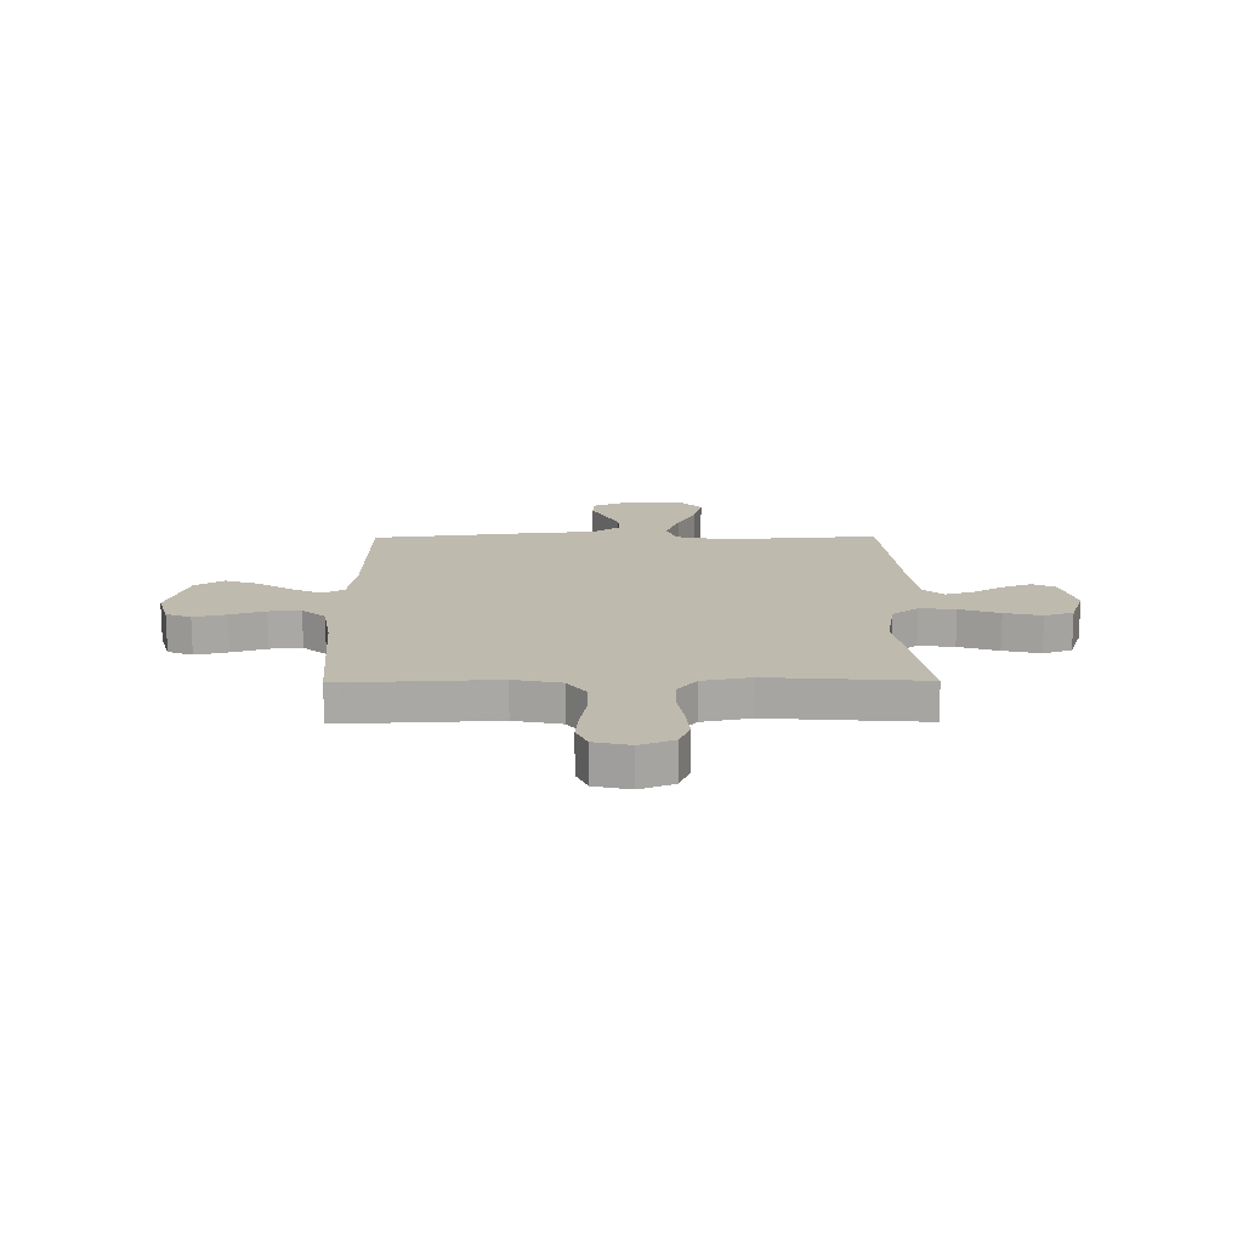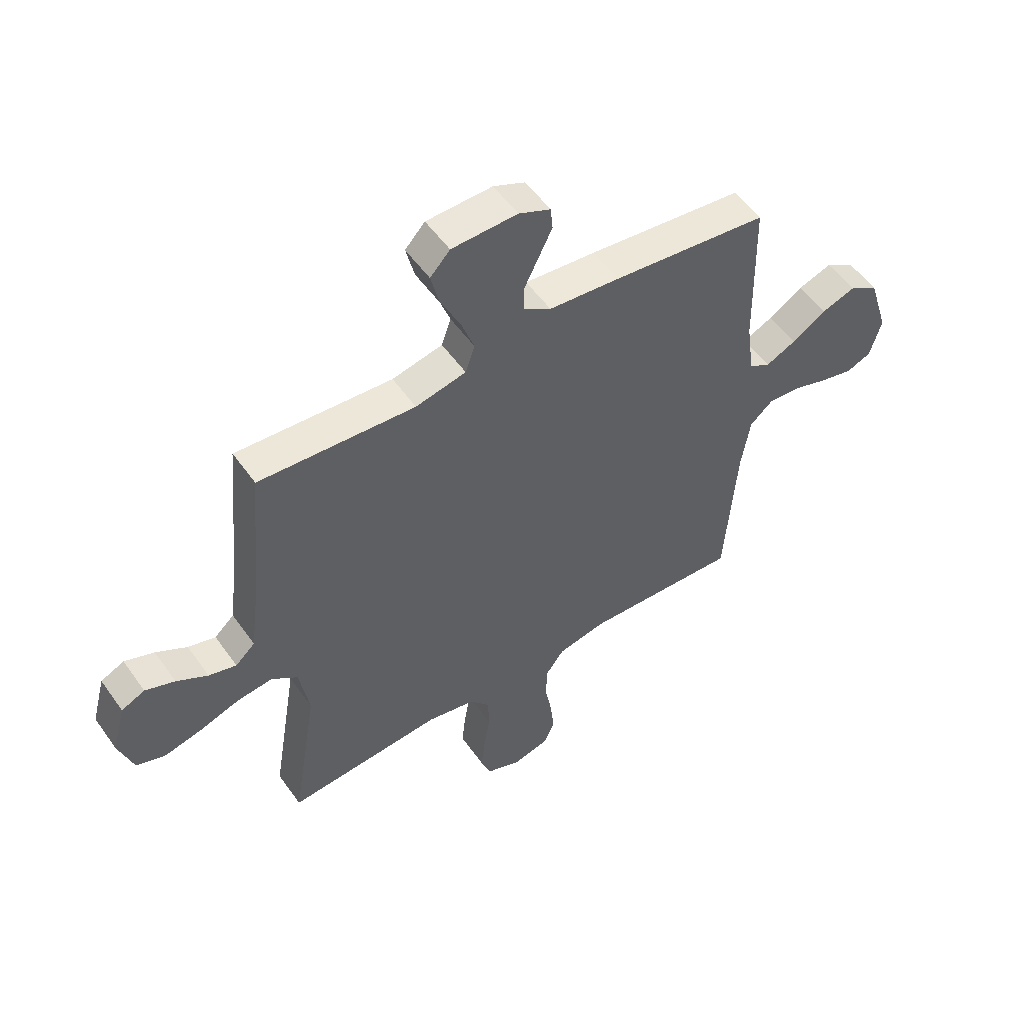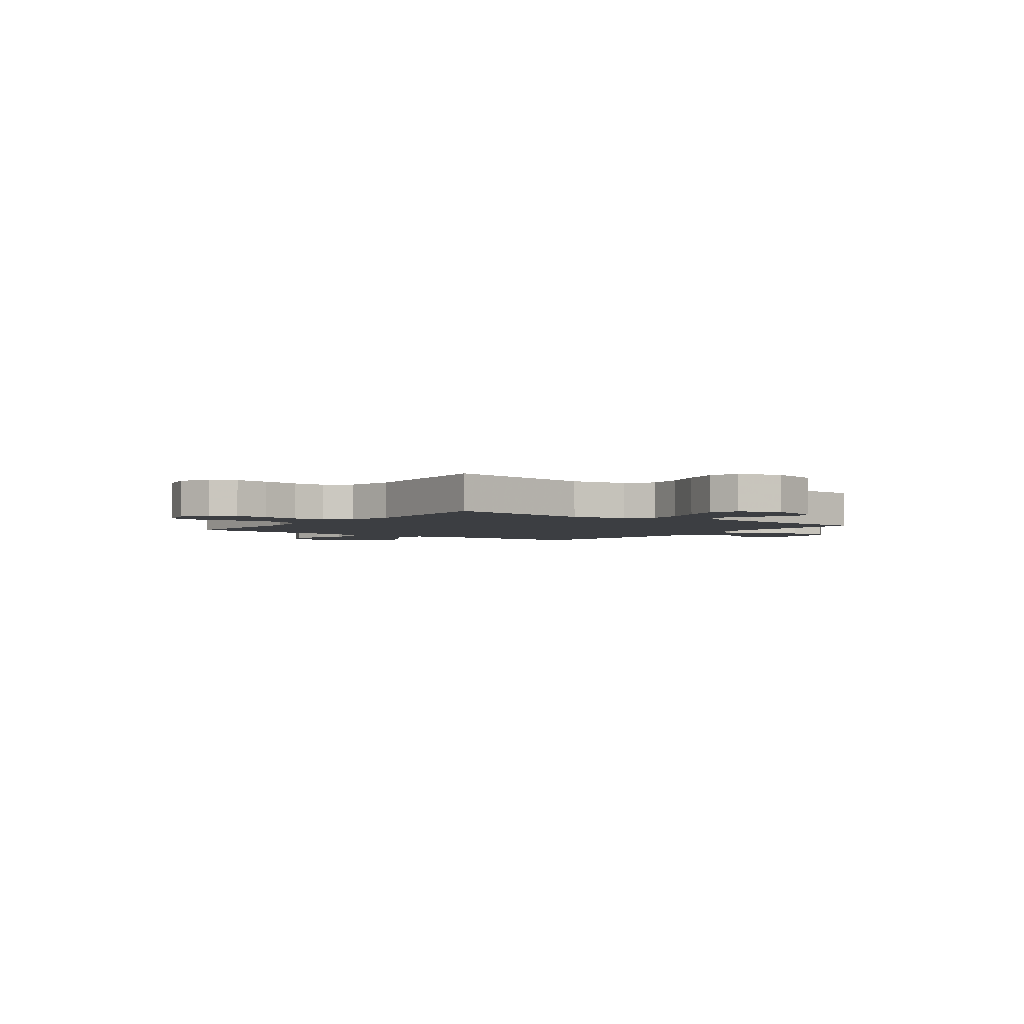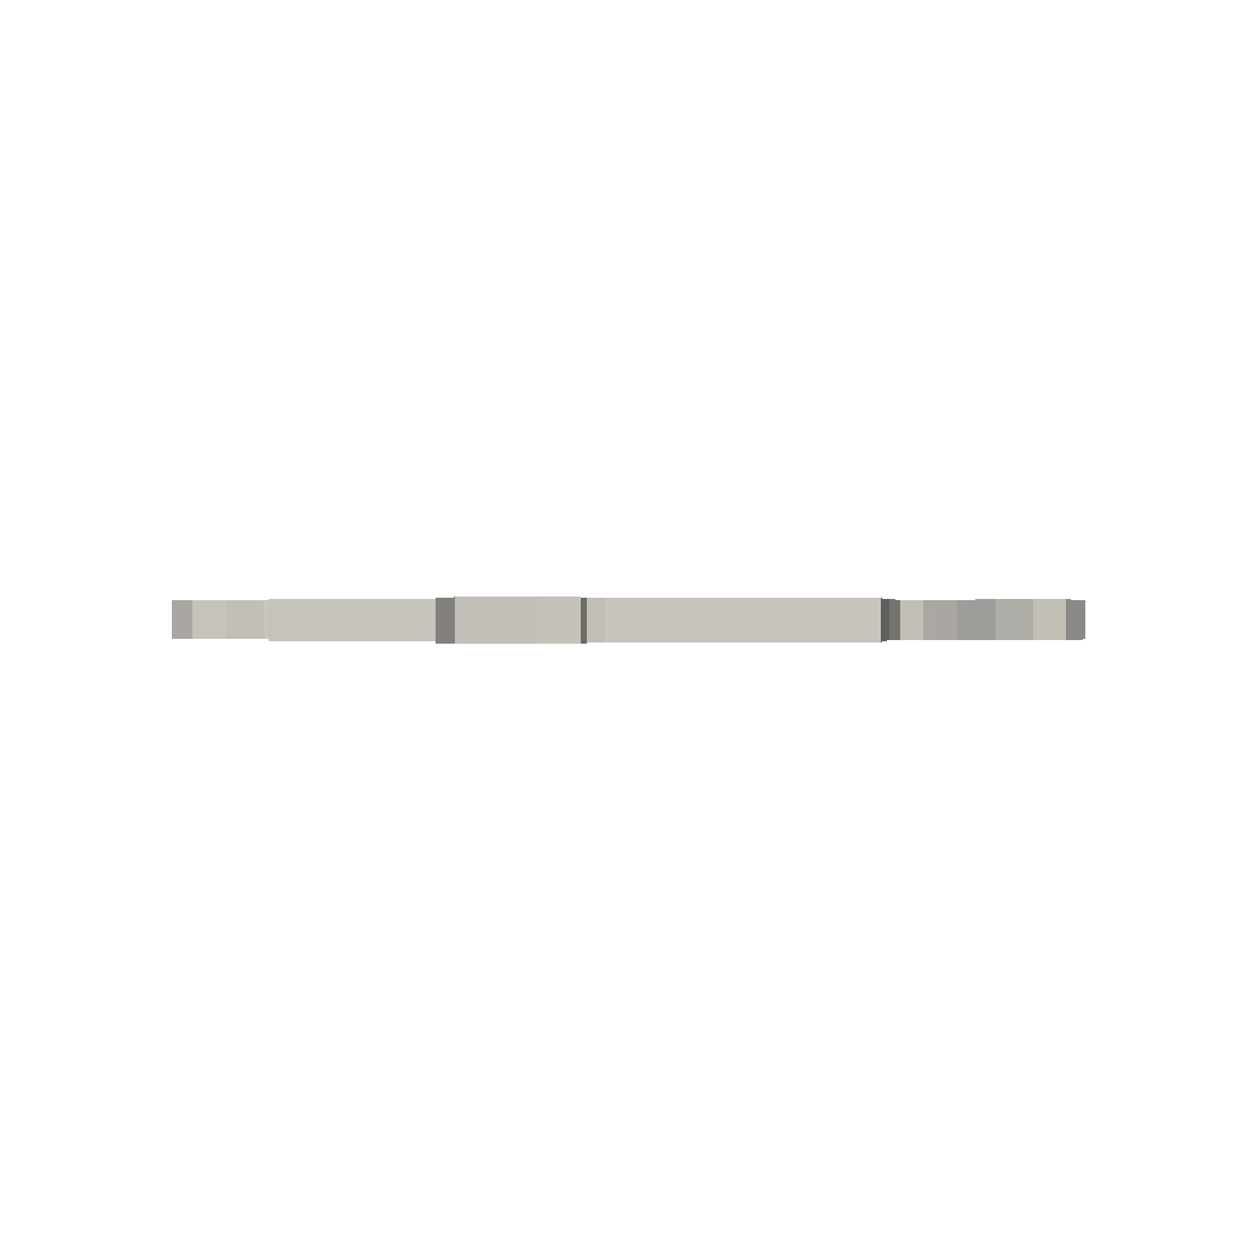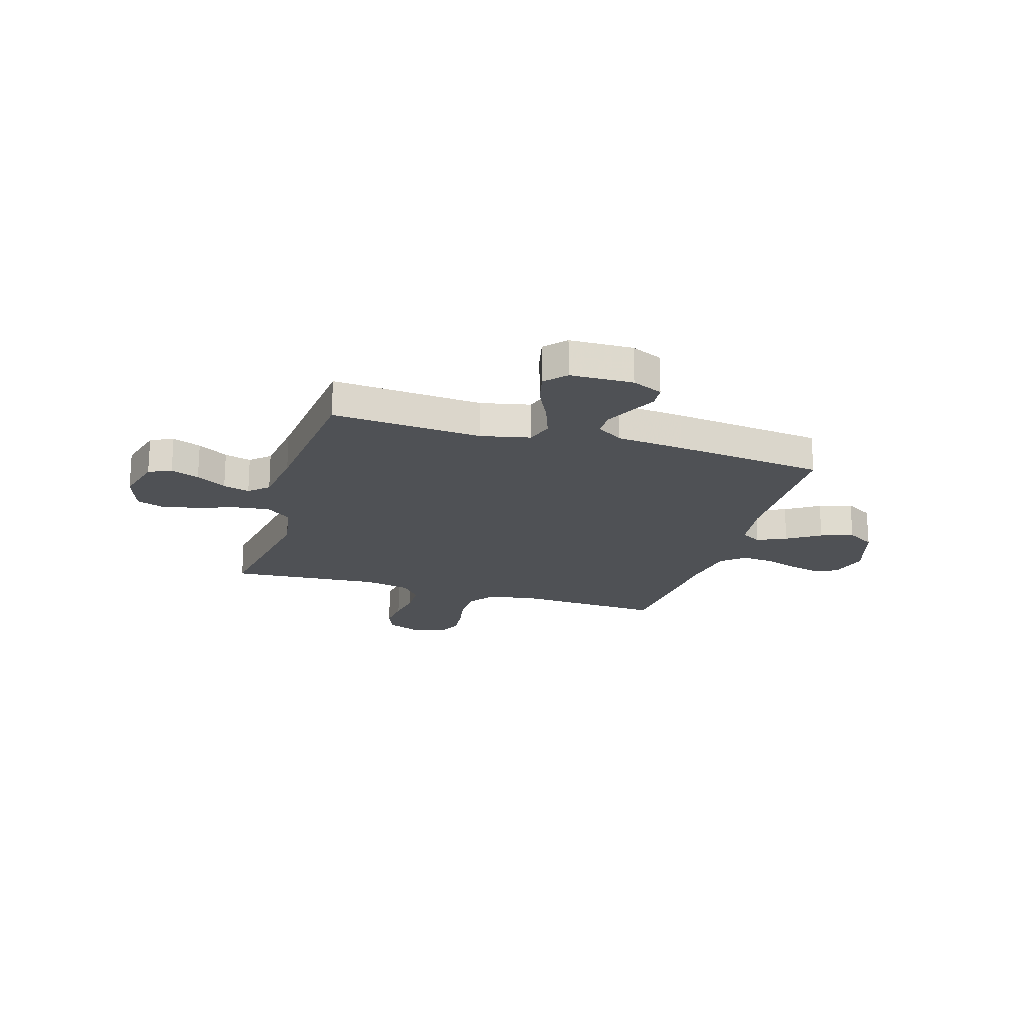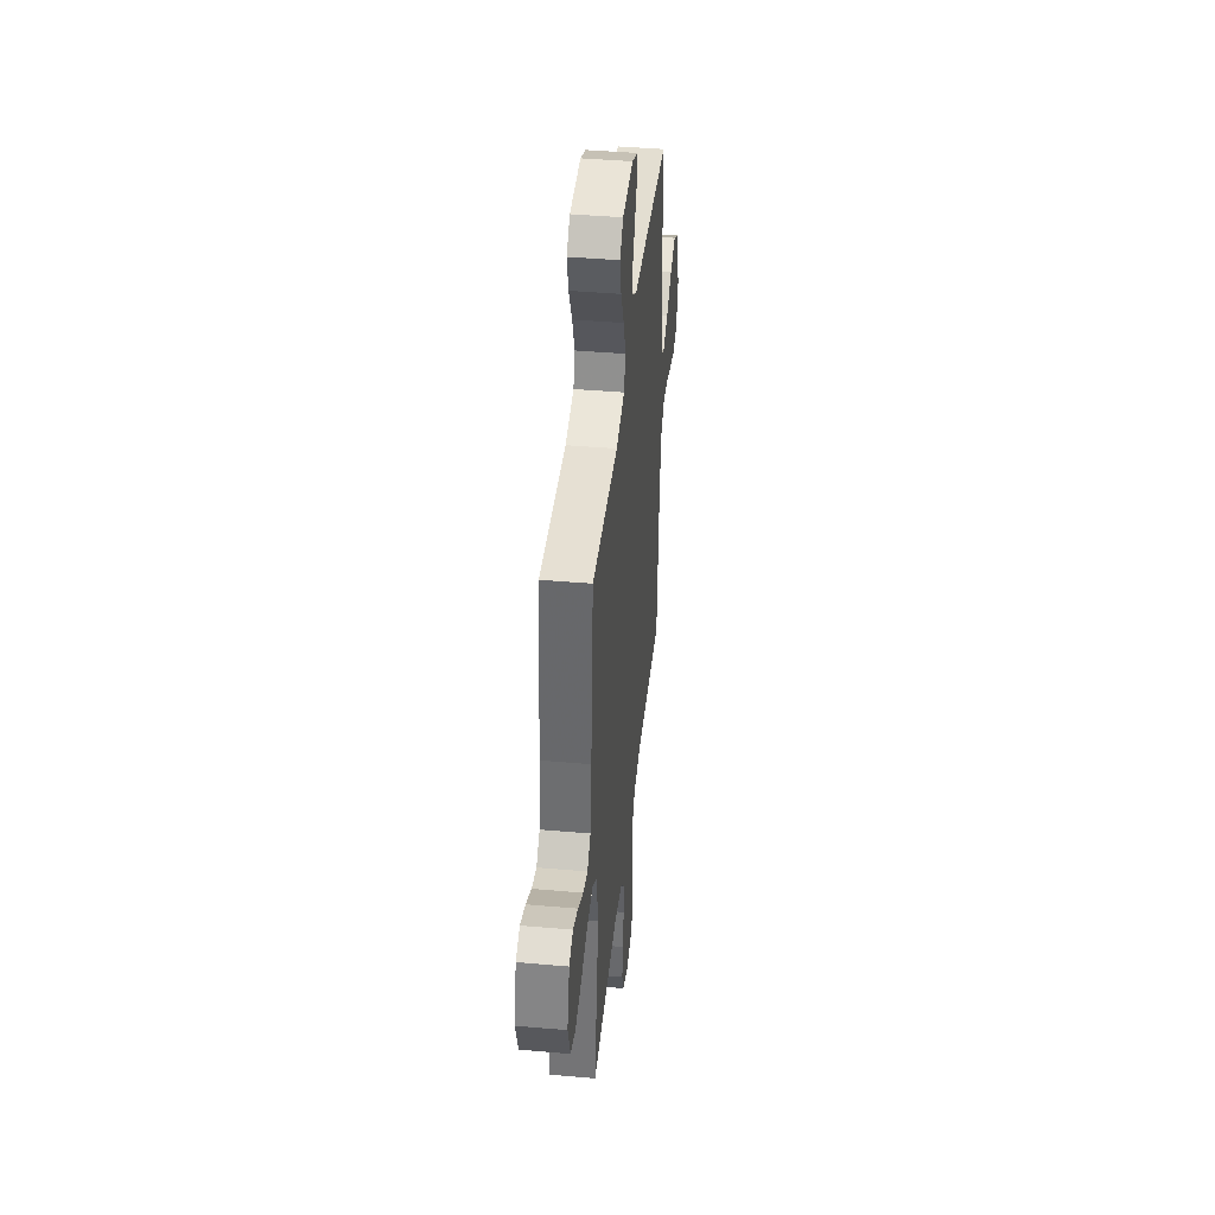
<metadata>
{"format":"obj","ext":"obj","renderer":"f3d","projection":"perspective","resolution":1024,"background":"white","views":[{"elev":15.5,"azim":179.4,"up":"+Y"},{"elev":53.5,"azim":-34.5,"up":"+Z"},{"elev":-3.0,"azim":-126.7,"up":"+Y"},{"elev":0.1,"azim":7.8,"up":"+Y"},{"elev":-20.1,"azim":-16.8,"up":"+Y"},{"elev":42.3,"azim":-84.0,"up":"+Z"}]}
</metadata>
<code>
v -0.5 0.07 0.5
v -0.2 0.07 0.479
v -0.103 0.07 0.5
v -0.085 0.07 0.553
v -0.111 0.07 0.625
v -0.148 0.07 0.7
v -0.164 0.07 0.766
v -0.126 0.07 0.807
v 0 0.07 0.81
v 0.061 0.07 0.783
v 0.065 0.07 0.739
v 0.039 0.07 0.686
v 0.012 0.07 0.631
v 0.011 0.07 0.582
v 0.064 0.07 0.547
v 0.2 0.07 0.534
v 0.5 0.07 0.5
v 0.506 0.07 0.2
v 0.521 0.07 0.091
v 0.562 0.07 0.068
v 0.62 0.07 0.095
v 0.686 0.07 0.137
v 0.751 0.07 0.159
v 0.807 0.07 0.125
v 0.846 0.07 0
v 0.824 0.07 -0.077
v 0.776 0.07 -0.096
v 0.713 0.07 -0.081
v 0.646 0.07 -0.059
v 0.584 0.07 -0.054
v 0.539 0.07 -0.093
v 0.522 0.07 -0.2
v 0.5 0.07 -0.5
v 0.2 0.07 -0.486
v 0.108 0.07 -0.505
v 0.072 0.07 -0.554
v 0.071 0.07 -0.622
v 0.084 0.07 -0.694
v 0.091 0.07 -0.761
v 0.07 0.07 -0.809
v 0 0.07 -0.826
v -0.066 0.07 -0.8
v -0.086 0.07 -0.748
v -0.079 0.07 -0.68
v -0.067 0.07 -0.608
v -0.069 0.07 -0.543
v -0.107 0.07 -0.496
v -0.2 0.07 -0.477
v -0.5 0.07 -0.5
v -0.451 0.07 -0.2
v -0.47 0.07 -0.089
v -0.52 0.07 -0.051
v -0.589 0.07 -0.059
v -0.666 0.07 -0.085
v -0.738 0.07 -0.102
v -0.794 0.07 -0.083
v -0.822 0.07 0
v -0.796 0.07 0.097
v -0.751 0.07 0.118
v -0.694 0.07 0.096
v -0.634 0.07 0.061
v -0.581 0.07 0.046
v -0.543 0.07 0.081
v -0.528 0.07 0.2
v -0.5 0 0.5
v -0.2 0 0.479
v -0.103 0 0.5
v -0.085 0 0.553
v -0.111 0 0.625
v -0.148 0 0.7
v -0.164 0 0.766
v -0.126 0 0.807
v 0 0 0.81
v 0.061 0 0.783
v 0.065 0 0.739
v 0.039 0 0.686
v 0.012 0 0.631
v 0.011 0 0.582
v 0.064 0 0.547
v 0.2 0 0.534
v 0.5 0 0.5
v 0.506 0 0.2
v 0.521 0 0.091
v 0.562 0 0.068
v 0.62 0 0.095
v 0.686 0 0.137
v 0.751 0 0.159
v 0.807 0 0.125
v 0.846 0 0
v 0.824 0 -0.077
v 0.776 0 -0.096
v 0.713 0 -0.081
v 0.646 0 -0.059
v 0.584 0 -0.054
v 0.539 0 -0.093
v 0.522 0 -0.2
v 0.5 0 -0.5
v 0.2 0 -0.486
v 0.108 0 -0.505
v 0.072 0 -0.554
v 0.071 0 -0.622
v 0.084 0 -0.694
v 0.091 0 -0.761
v 0.07 0 -0.809
v 0 0 -0.826
v -0.066 0 -0.8
v -0.086 0 -0.748
v -0.079 0 -0.68
v -0.067 0 -0.608
v -0.069 0 -0.543
v -0.107 0 -0.496
v -0.2 0 -0.477
v -0.5 0 -0.5
v -0.451 0 -0.2
v -0.47 0 -0.089
v -0.52 0 -0.051
v -0.589 0 -0.059
v -0.666 0 -0.085
v -0.738 0 -0.102
v -0.794 0 -0.083
v -0.822 0 0
v -0.796 0 0.097
v -0.751 0 0.118
v -0.694 0 0.096
v -0.634 0 0.061
v -0.581 0 0.046
v -0.543 0 0.081
v -0.528 0 0.2
f 58 59 60 61
f 58 61 62
f 57 58 62
f 56 57 62
f 53 54 55 56
f 53 56 62
f 52 53 62 63
f 48 49 50
f 47 48 50 51
f 42 43 44 45
f 40 41 42 45
f 40 45 46
f 37 38 39 40
f 37 40 46
f 36 37 46 47
f 32 33 34
f 31 32 34 35
f 26 27 28 29
f 24 25 26 29
f 24 29 30
f 21 22 23 24
f 20 21 24 30
f 19 20 30 31
f 15 16 17 18
f 14 15 18 19
f 10 11 12 13
f 8 9 10 13
f 8 13 14
f 5 6 7 8
f 4 5 8 14
f 3 4 14 19
f 64 1 2
f 51 52 63 64
f 35 36 47 51
f 31 35 51 64
f 19 31 64
f 2 3 19 64
f 125 124 123 122
f 126 125 122
f 126 122 121
f 126 121 120
f 120 119 118 117
f 126 120 117
f 127 126 117 116
f 114 113 112
f 115 114 112 111
f 109 108 107 106
f 109 106 105 104
f 110 109 104
f 104 103 102 101
f 110 104 101
f 111 110 101 100
f 98 97 96
f 99 98 96 95
f 93 92 91 90
f 93 90 89 88
f 94 93 88
f 88 87 86 85
f 94 88 85 84
f 95 94 84 83
f 82 81 80 79
f 83 82 79 78
f 77 76 75 74
f 77 74 73 72
f 78 77 72
f 72 71 70 69
f 78 72 69 68
f 83 78 68 67
f 66 65 128
f 128 127 116 115
f 115 111 100 99
f 128 115 99 95
f 128 95 83
f 128 83 67 66
f 1 65 66 2
f 2 66 67 3
f 3 67 68 4
f 4 68 69 5
f 5 69 70 6
f 6 70 71 7
f 7 71 72 8
f 8 72 73 9
f 9 73 74 10
f 10 74 75 11
f 11 75 76 12
f 12 76 77 13
f 13 77 78 14
f 14 78 79 15
f 15 79 80 16
f 16 80 81 17
f 17 81 82 18
f 18 82 83 19
f 19 83 84 20
f 20 84 85 21
f 21 85 86 22
f 22 86 87 23
f 23 87 88 24
f 24 88 89 25
f 25 89 90 26
f 26 90 91 27
f 27 91 92 28
f 28 92 93 29
f 29 93 94 30
f 30 94 95 31
f 31 95 96 32
f 32 96 97 33
f 33 97 98 34
f 34 98 99 35
f 35 99 100 36
f 36 100 101 37
f 37 101 102 38
f 38 102 103 39
f 39 103 104 40
f 40 104 105 41
f 41 105 106 42
f 42 106 107 43
f 43 107 108 44
f 44 108 109 45
f 45 109 110 46
f 46 110 111 47
f 47 111 112 48
f 48 112 113 49
f 49 113 114 50
f 50 114 115 51
f 51 115 116 52
f 52 116 117 53
f 53 117 118 54
f 54 118 119 55
f 55 119 120 56
f 56 120 121 57
f 57 121 122 58
f 58 122 123 59
f 59 123 124 60
f 60 124 125 61
f 61 125 126 62
f 62 126 127 63
f 63 127 128 64
f 64 128 65 1

</code>
